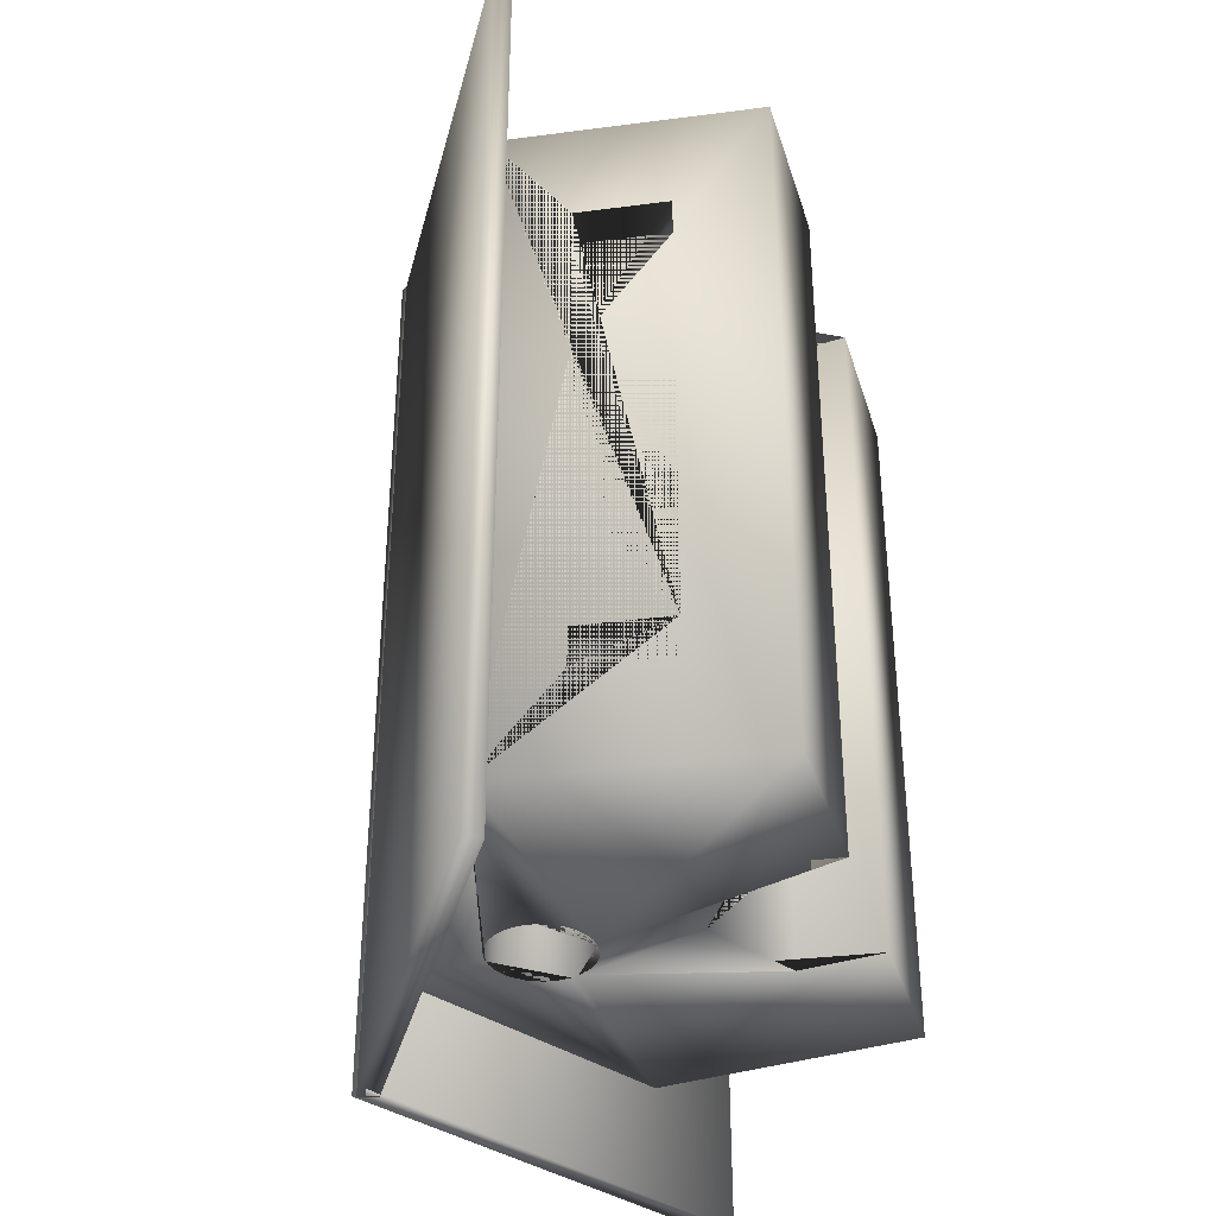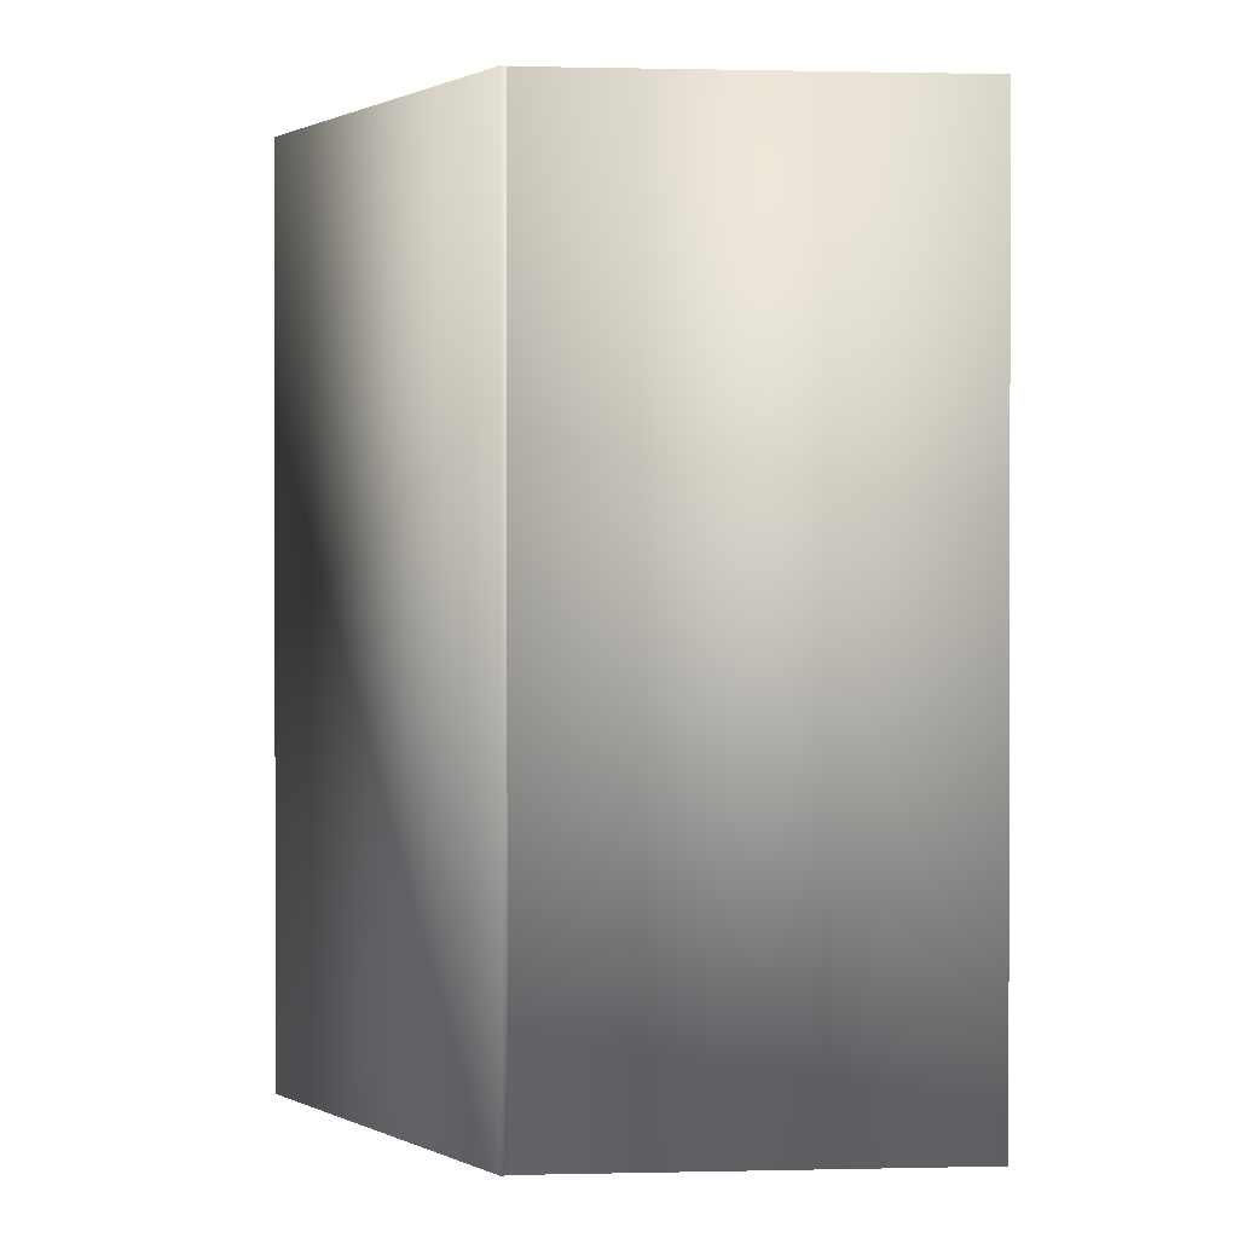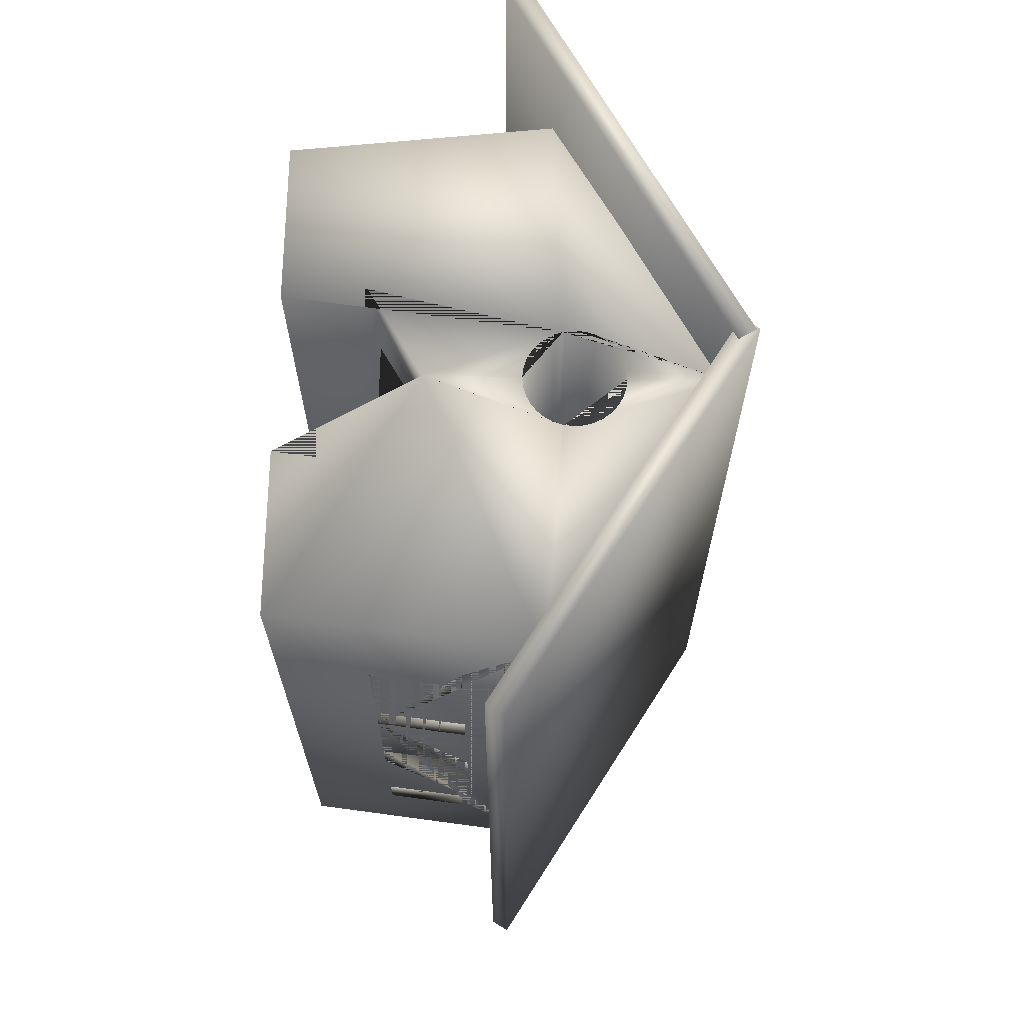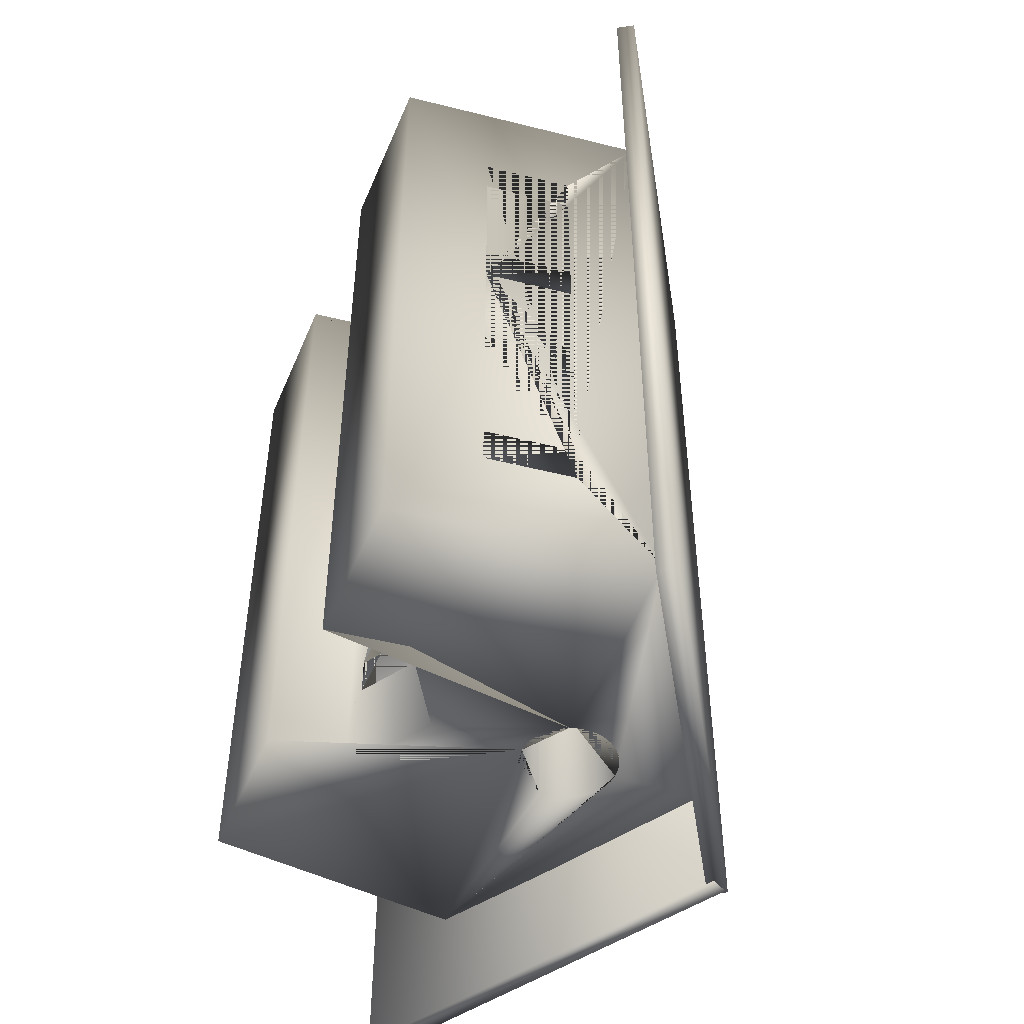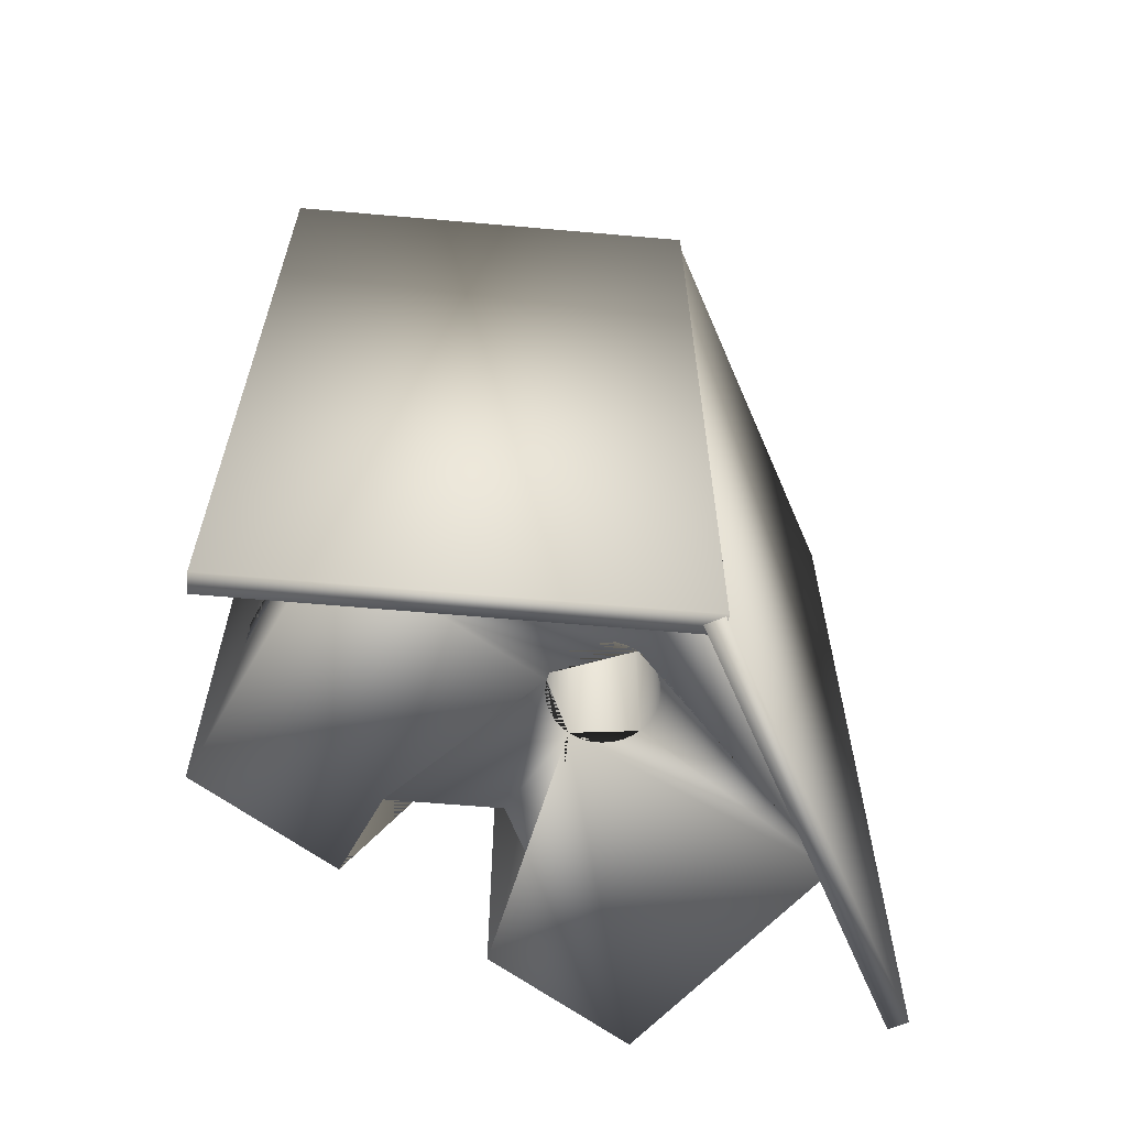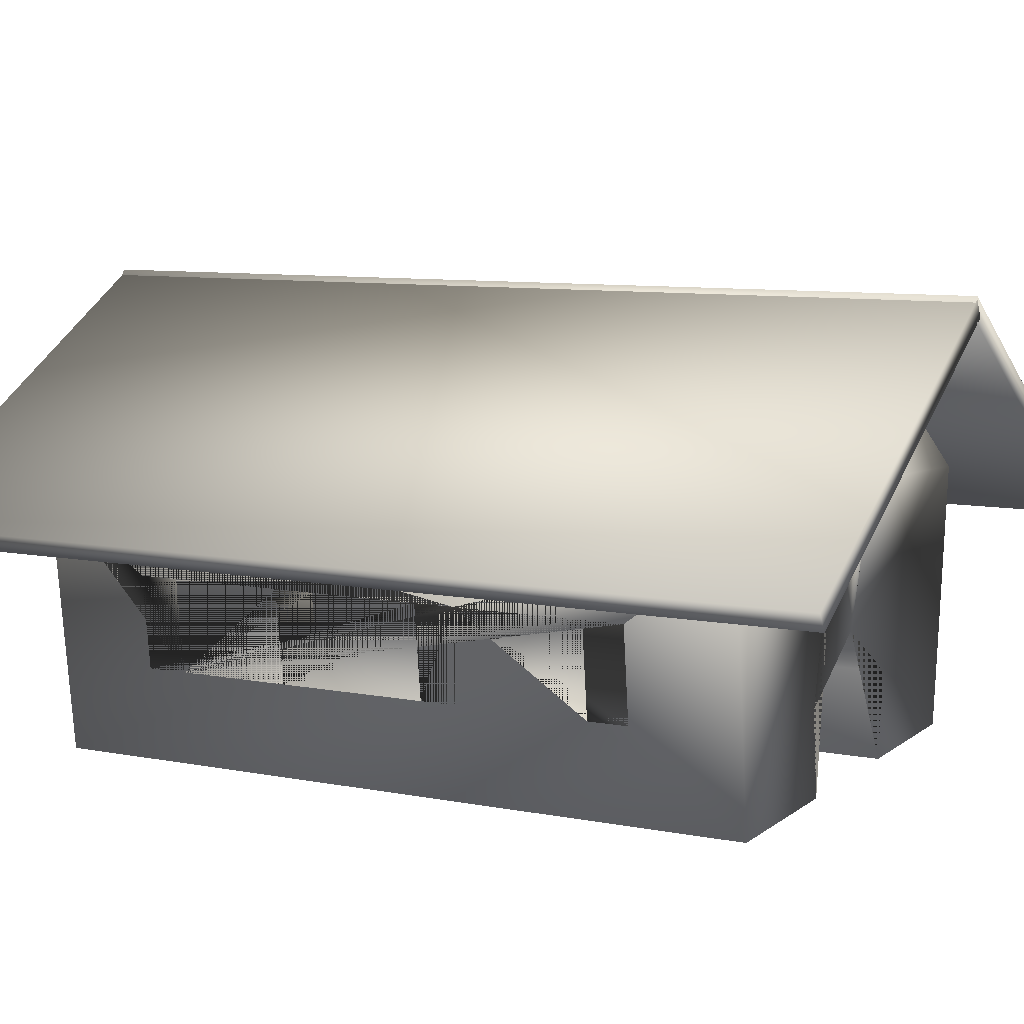
<metadata>
{"format":"obj","ext":"obj","renderer":"f3d","projection":"perspective","resolution":1024,"background":"white","views":[{"elev":-36.5,"azim":-73.7,"up":"+Z"},{"elev":0.8,"azim":-154.3,"up":"+Z"},{"elev":68.3,"azim":91.1,"up":"+Z"},{"elev":-48.9,"azim":67.7,"up":"+Z"},{"elev":-63.9,"azim":143.6,"up":"+Z"},{"elev":8.6,"azim":-62.0,"up":"+Y"}]}
</metadata>
<code>
o Cube
v -52.9 50.18 68.01
v -47.03 -0.0484 68.01
v -52.9 50.18 -68.01
v -47.03 -0.0484 -68.01
v 52.9 50.18 68.01
v 47.03 -0.0484 68.01
v 52.9 50.18 -68.01
v 47.03 -0.0484 -68.01
v 0 82.59 -68.01
v 0 82.59 68.01
v 0 26.86 -68.01
v 17.6 16.08 -68.01
v 15.72 -0.0484 -68.01
v -15.72 -0.0484 68.01
v -15.72 -0.0484 -68.01
v 0 26.86 68.01
v -17.6 16.08 68.01
v 15.72 -0.0484 68.01
v 17.6 16.08 68.01
v -17.6 16.08 -68.01
v -6.83 48.09 68.01
v -6.83 48.09 -68.01
v 8.923 51.23 -68.01
v -5.366 46.89 -68.01
v 9.342 52.61 -68.01
v -5.366 46.89 68.01
v 6.83 48.09 -68.01
v 8.031 49.56 -68.01
v 3.696 46 -68.01
v 1e-06 45.27 -68.01
v 0 45.27 -68.01
v 1.884 45.45 -68.01
v 5.366 46.89 -68.01
v -3.696 46 -68.01
v -3.696 46 68.01
v 0 45.27 68.01
v -1.884 45.45 68.01
v -9.342 52.61 68.01
v -8.923 51.23 68.01
v -8.031 49.56 68.01
v -1.884 45.45 -68.01
v 8.923 51.23 68.01
v 9.342 52.61 68.01
v 6.83 48.09 68.01
v 8.031 49.56 68.01
v 3.696 46 68.01
v 1e-06 45.27 68.01
v 5.366 46.89 68.01
v 1.884 45.45 68.01
v -9.342 52.61 -68.01
v -8.923 51.23 -68.01
v -8.031 49.56 -68.01
v -1.884 64.4 68.01
v 0 64.58 68.01
v -6.83 61.75 68.01
v -5.366 62.96 68.01
v -3.696 63.85 68.01
v -9.658 54.92 68.01
v -9.473 53.04 68.01
v -9.473 56.81 68.01
v -8.923 58.62 68.01
v -8.031 60.29 68.01
v 9.658 54.92 -68.01
v 9.473 53.04 -68.01
v 9.473 56.81 -68.01
v 8.923 58.62 -68.01
v 8.031 60.29 -68.01
v 6.83 61.75 -68.01
v 5.366 62.96 -68.01
v 1.884 64.4 -68.01
v 0 64.58 -68.01
v 3.696 63.85 -68.01
v 9.473 53.04 68.01
v 9.658 54.92 68.01
v 9.473 56.81 68.01
v 8.923 58.62 68.01
v 8.031 60.29 68.01
v 6.83 61.75 68.01
v 5.366 62.96 68.01
v 1.884 64.4 68.01
v 3.696 63.85 68.01
v -1.884 64.4 -68.01
v -3.696 63.85 -68.01
v -5.366 62.96 -68.01
v -6.83 61.75 -68.01
v -9.658 54.92 -68.01
v -9.473 53.04 -68.01
v -9.473 56.81 -68.01
v -8.923 58.62 -68.01
v -8.031 60.29 -68.01
v 49.08 17.54 -48.86
v 51.13 35.05 -48.86
v 49.08 17.54 -41.29
v 51.13 35.05 -41.29
v 51.13 35.05 -20.06
v 51.13 35.05 -12.49
v 51.13 35.05 8.111
v 51.13 35.05 15.68
v 49.08 17.54 -12.49
v 49.08 17.54 -20.06
v 49.08 17.54 8.111
v 49.08 17.54 40.04
v 51.13 35.05 40.04
v 49.08 17.54 47.61
v 51.13 35.05 47.61
v 49.08 17.54 15.68
v -51.13 35.05 -20.06
v -51.13 35.05 -12.49
v -51.13 35.05 8.111
v -49.08 17.54 40.04
v -51.13 35.05 15.68
v -51.13 35.05 40.04
v -49.08 17.54 47.61
v -51.13 35.05 47.61
v -49.08 17.54 -48.86
v -51.13 35.05 -48.86
v -51.13 35.05 -41.29
v -49.08 17.54 -20.06
v -49.08 17.54 -41.29
v -49.08 17.54 -12.49
v -49.08 17.54 15.68
v -49.08 17.54 8.111
v 15.22 17.54 -48.86
v 15.22 17.54 -41.29
v 15.22 17.54 -20.06
v 15.22 17.54 -12.49
v 15.22 17.54 8.111
v 15.22 17.54 15.68
v 15.22 17.54 40.04
v 15.22 17.54 47.61
v 0 26.86 -48.86
v 0 26.86 -41.29
v 0 26.86 -20.06
v 0 26.86 -12.49
v 0 26.86 8.111
v 0 26.86 15.68
v 0 26.86 40.04
v 0 26.86 47.61
v -15.22 17.54 40.04
v -15.22 17.54 8.111
v -15.22 17.54 -12.49
v -15.22 17.54 15.68
v -15.22 17.54 -48.86
v -15.22 17.54 -41.29
v -15.22 17.54 -20.06
v -15.22 17.54 47.61
v 69.01 40.24 -89.43
v 71 43.5 -89.43
v 69.01 40.24 89.43
v 71 43.5 89.43
v -2.049 83.55 -89.43
v -0.0593 86.82 -89.43
v -2.049 83.55 89.43
v -0.0593 86.82 89.43
v 2.025 82.92 -89.43
v 0.09132 86.22 -89.43
v 2.025 82.92 89.43
v 0.09132 86.22 89.43
v -69.77 40.83 -89.43
v -71.7 44.13 -89.43
v -69.77 40.83 89.43
v -71.7 44.13 89.43
f 23 25 7 8 13 12 11 31 30 32 29 33 27 28
f 94 95 100 99 101 106 102 104 105 5 6 8 7 92 91 93
f 101 99 96 95 94 92 7 5 105 103 102 106 98 97
f 2 4 15 14
f 111 121 122 120 118 119 115 116 3 4 2 1 114 113 110 112
f 119 118 107 108 120 122 109 111 112 114 1 3 116 117
f 38 1 2 14 17 16 36 37 35 26 21 40 39
f 16 19 18 6 5 43 42 45 44 48 46 49 47 36
f 13 8 6 18
f 31 11 20 15 4 3 50 51 52 22 24 34 41
f 10 5 7 9
f 1 10 9 3
f 10 1 38 59 58 60 61 62 55 56 57 53 54
f 71 9 7 25 64 63 65 66 67 68 69 72 70
f 73 43 5 10 54 80 81 79 78 77 76 75 74
f 3 9 71 82 83 84 85 90 89 88 86 87 50
f 18 19 12 13
f 15 20 17 14
f 11 12 19 16 138 130 129 137 136 128 127 135 134 126 125 133 132 124 123 131
f 138 16 17 20 11 131 143 144 132 133 145 141 134 135 140 142 136 137 139 146
f 54 53 82 71
f 53 57 83 82
f 57 56 84 83
f 84 56 55 85
f 85 55 62 90
f 90 62 61 89
f 89 61 60 88
f 88 60 58 86
f 86 58 59 87
f 38 39 51 50 87 59
f 51 39 40 52
f 52 40 21 22
f 22 21 26 24
f 35 34 24 26
f 37 41 34 35
f 47 30 31 41 37 36
f 49 32 30 47
f 46 29 32 49
f 48 33 29 46
f 27 33 48 44
f 28 27 44 45
f 23 28 45 42
f 64 25 23 42 43 73
f 63 64 73 74
f 65 63 74 75
f 66 65 75 76
f 67 66 76 77
f 68 67 77 78
f 69 68 78 79
f 72 69 79 81
f 70 72 81 80
f 54 71 70 80
f 113 114 105 104 130 138 146
f 102 103 112 110 139 137 129
f 130 104 102 129
f 110 113 146 139
f 105 114 112 103
f 142 121 111 98 106 128 136
f 97 109 122 140 135 127 101
f 128 106 101 127
f 122 121 142 140
f 98 111 109 97
f 141 120 108 96 99 126 134
f 95 107 118 145 133 125 100
f 126 99 100 125
f 118 120 141 145
f 96 108 107 95
f 119 117 94 93 124 132 144
f 91 92 116 115 143 131 123
f 124 93 91 123
f 115 119 144 143
f 94 117 116 92
f 147 148 150 149
f 149 150 154 153
f 153 154 152 151
f 151 152 148 147
f 149 153 151 147
f 154 150 148 152
f 155 156 158 157
f 157 158 162 161
f 161 162 160 159
f 159 160 156 155
f 157 161 159 155
f 162 158 156 160

</code>
